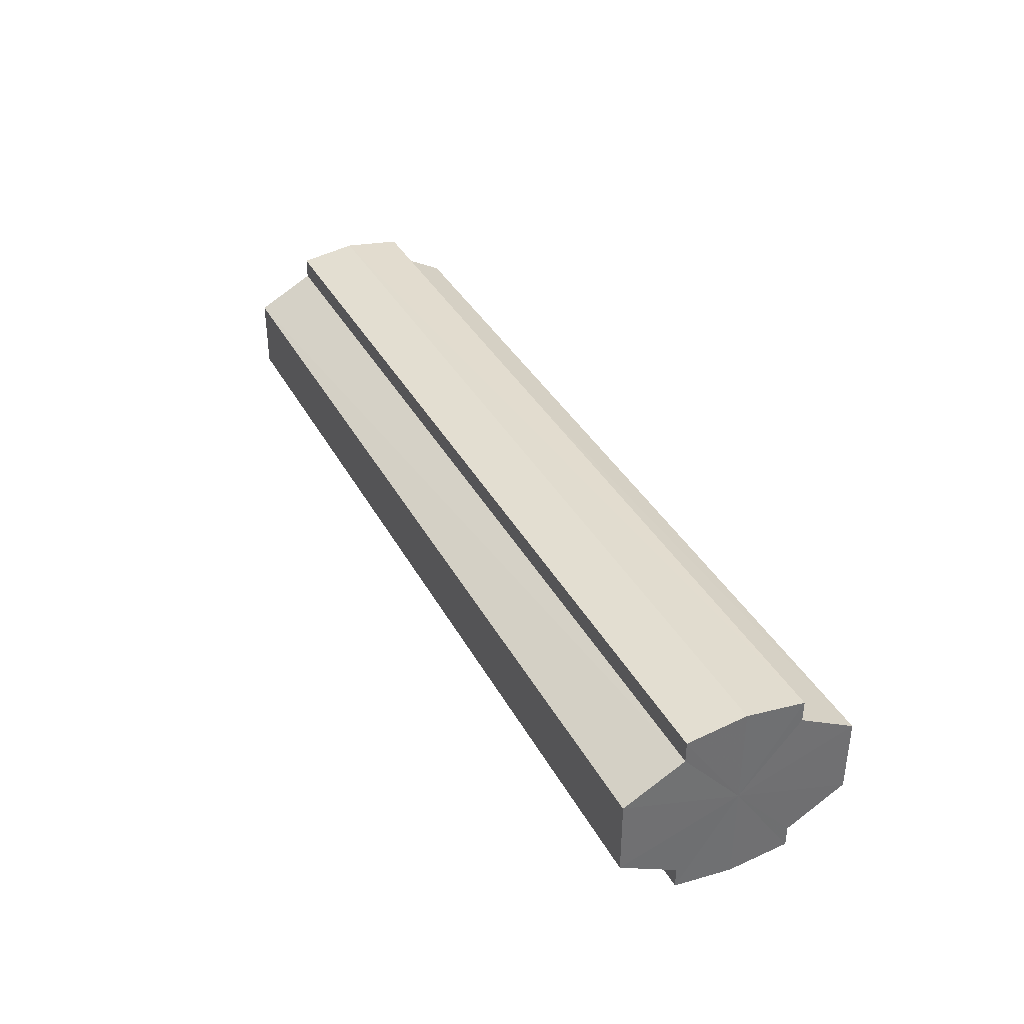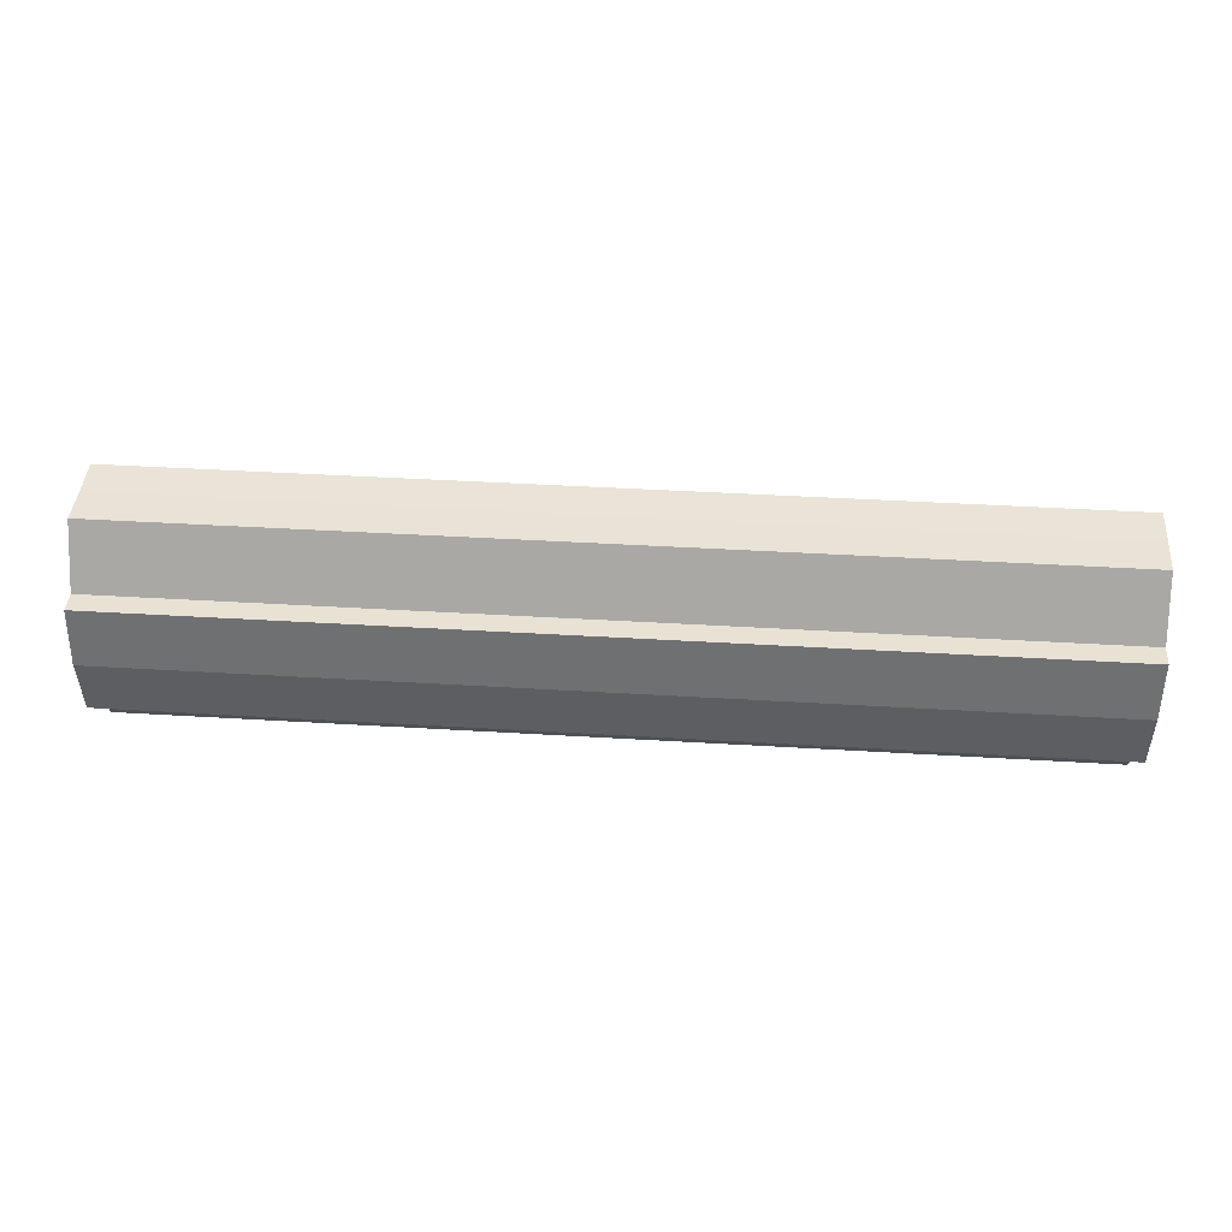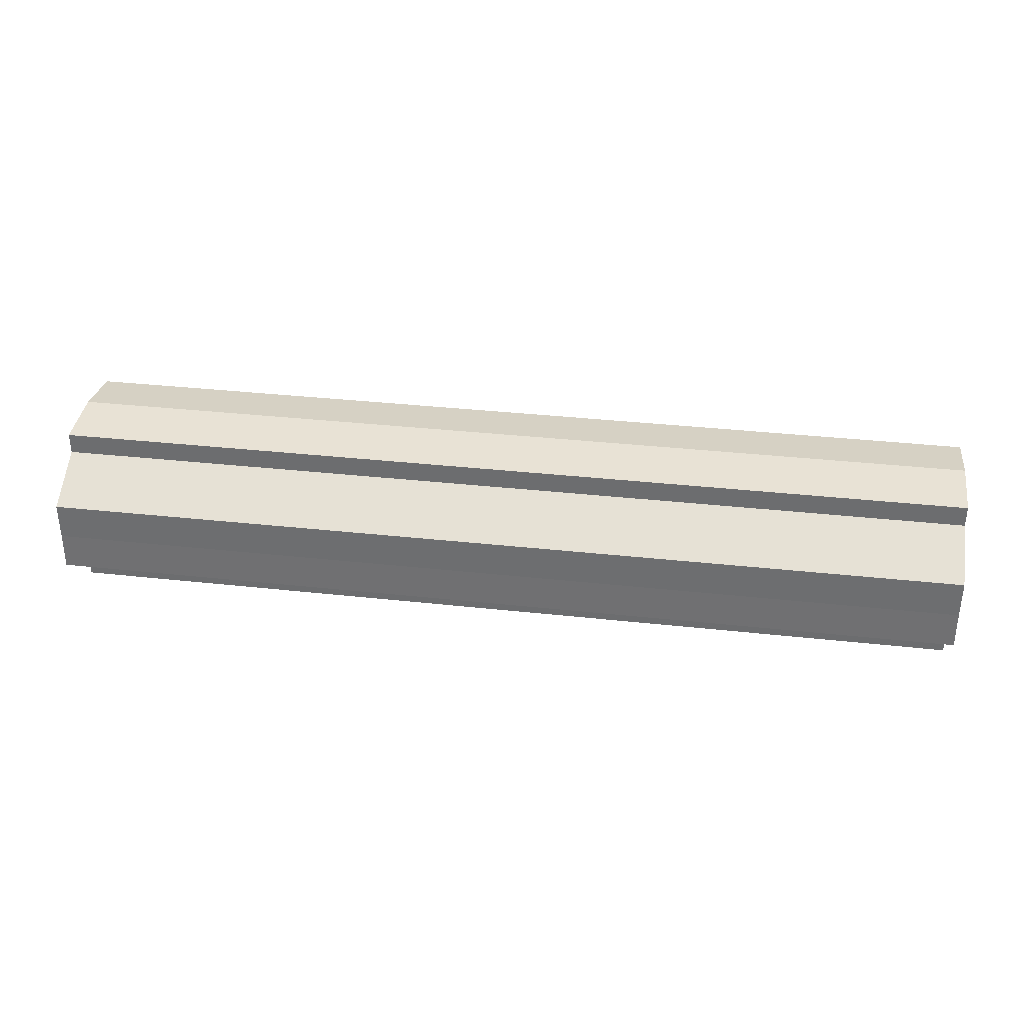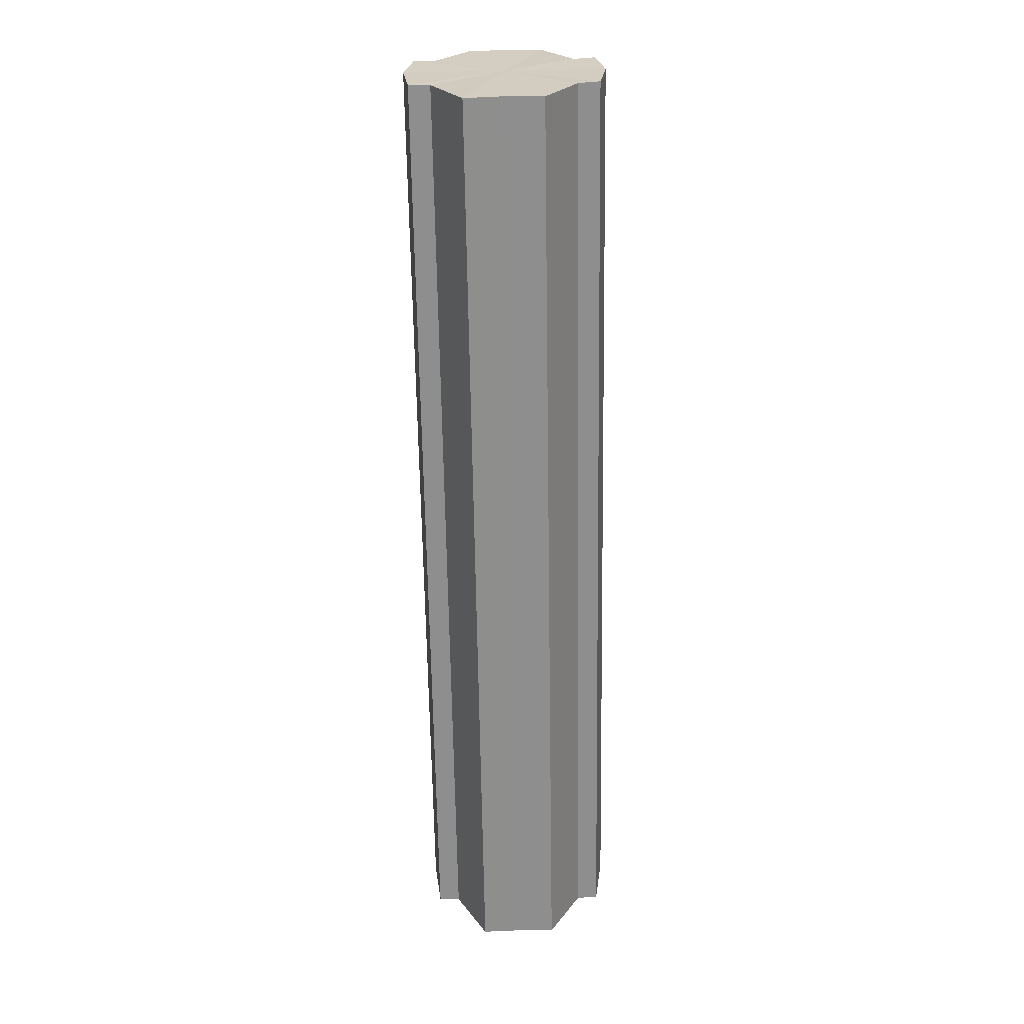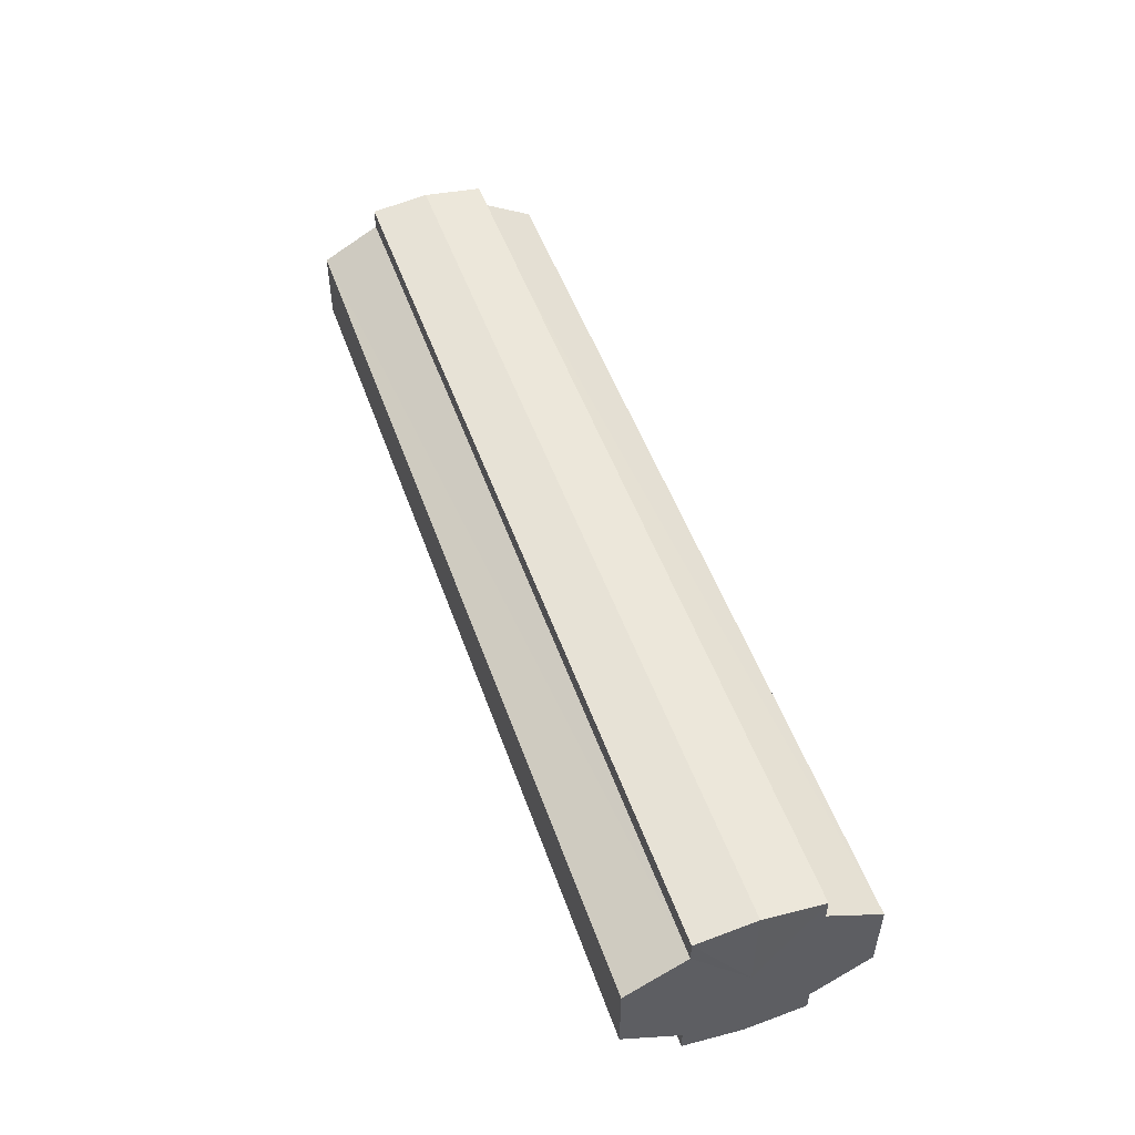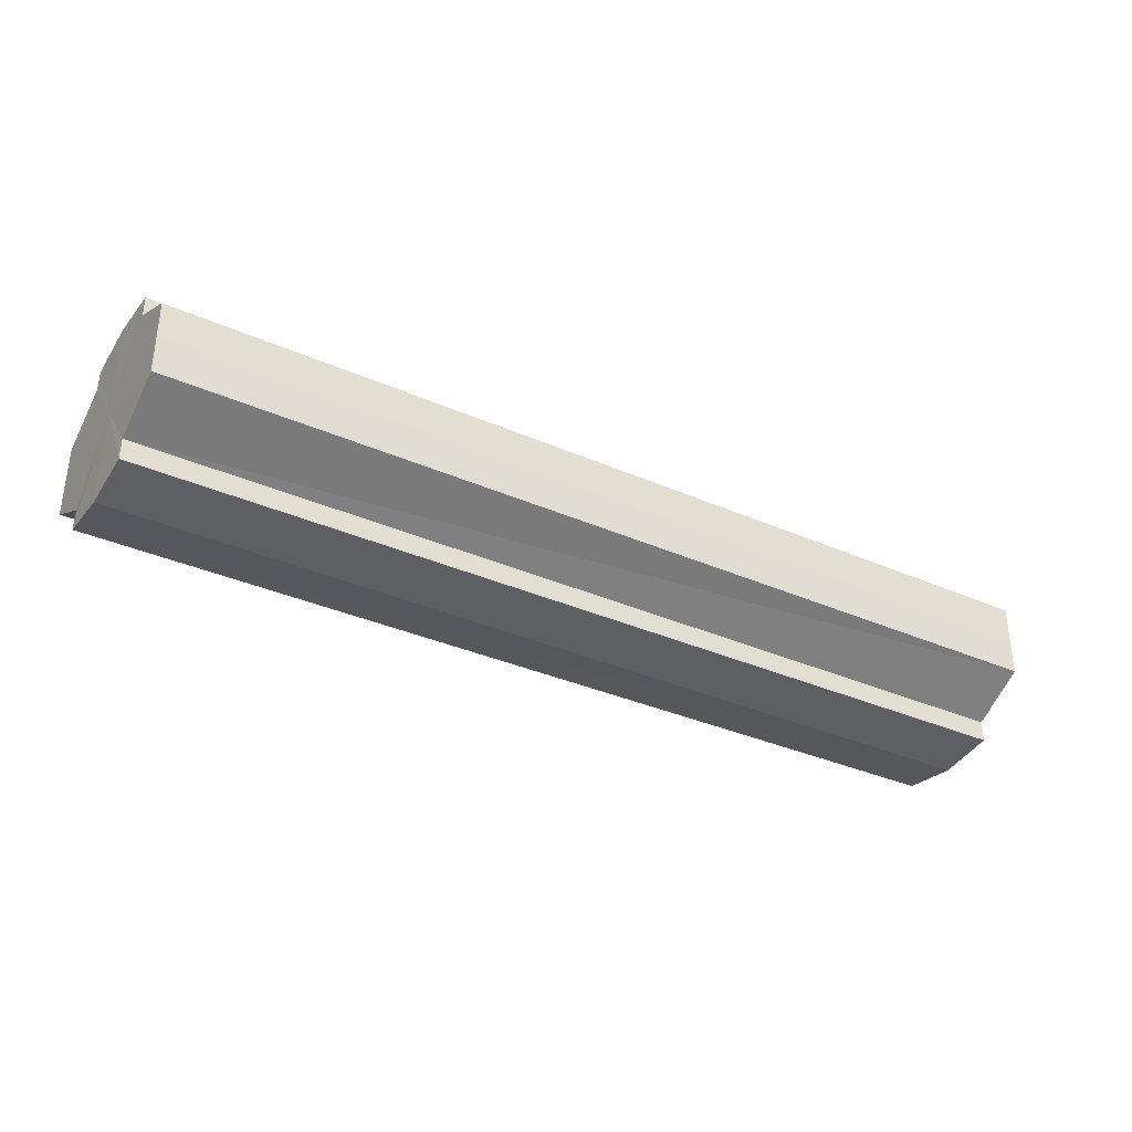
<metadata>
{"format":"obj","ext":"obj","renderer":"f3d","projection":"perspective","resolution":1024,"background":"white","views":[{"elev":37.0,"azim":-115.6,"up":"+Z"},{"elev":42.4,"azim":4.2,"up":"+Y"},{"elev":33.9,"azim":8.6,"up":"+Z"},{"elev":-65.0,"azim":90.9,"up":"+Y"},{"elev":50.8,"azim":70.8,"up":"+Z"},{"elev":-34.5,"azim":149.4,"up":"+Z"}]}
</metadata>
<code>
o 31617
v 2159 1870 14.2
v 2159 1870 14.19
v 2159 1870 14.2
v 2159 1870 14.19
v 2159 1870 14.19
v 2159 1870 14.18
v 2159 1870 14.19
v 2159 1870 14.21
v 2159 1870 14.21
v 2159 1870 14.21
v 2159 1870 14.21
v 2159 1870 14.22
v 2159 1870 14.22
v 2159 1870 14.21
v 2159 1870 14.21
v 2159 1870 14.21
v 2159 1870 14.21
v 2159 1870 14.2
v 2159 1870 14.2
v 2159 1870 14.19
v 2159 1870 14.19
v 2159 1870 14.19
v 2159 1870 14.19
v 2159 1870 14.18
v 2159 1870 14.18
v 2159 1870 14.2
v 2159 1870 14.19
v 2159 1870 14.18
v 2159 1870 14.19
v 2159 1870 14.2
v 2159 1870 14.21
v 2159 1870 14.21
v 2159 1870 14.18
v 2159 1870 14.18
v 2159 1870 14.18
v 2159 1870 14.19
v 2159 1870 14.18
v 2159 1870 14.18
v 2159 1870 14.19
v 2159 1870 14.18
v 2159 1870 14.18
v 2159 1870 14.18
v 2159 1870 14.18
v 2159 1870 14.2
v 2159 1870 14.21
v 2159 1870 14.21
v 2159 1870 14.22
v 2159 1870 14.22
v 2159 1870 14.22
v 2159 1870 14.21
v 2159 1870 14.22
v 2159 1870 14.21
v 2159 1870 14.21
v 2159 1870 14.22
v 2159 1870 14.22
v 2159 1870 14.2
v 2159 1870 14.21
v 2159 1870 14.22
v 2159 1870 14.22
v 2159 1870 14.19
v 2159 1870 14.2
v 2159 1870 14.22
v 2159 1870 14.22
v 2159 1870 14.22
v 2159 1870 14.22
v 2159 1870 14.19
v 2159 1870 14.19
v 2159 1870 14.18
v 2159 1870 14.19
v 2159 1870 14.18
v 2159 1870 14.19
v 2159 1870 14.19
v 2159 1870 14.19
v 2159 1870 14.2
v 2159 1870 14.19
v 2159 1870 14.21
v 2159 1870 14.2
v 2159 1870 14.21
v 2159 1870 14.21
v 2159 1870 14.22
v 2159 1870 14.21
v 2159 1870 14.2
v 2159 1870 14.2
v 2159 1870 14.19
v 2159 1870 14.21
v 2159 1870 14.19
v 2159 1870 14.21
v 2159 1870 14.18
v 2159 1870 14.22
v 2159 1870 14.18
v 2159 1870 14.22
v 2159 1870 14.18
v 2159 1870 14.22
v 2159 1870 14.19
v 2159 1870 14.21
v 2159 1870 14.19
v 2159 1870 14.21
v 2159 1870 14.2
f 1 2 3
f 2 4 5
f 4 6 7
f 8 1 9
f 10 8 11
f 12 10 13
f 13 14 15
f 15 16 17
f 17 18 19
f 19 20 21
f 21 22 23
f 23 24 25
f 26 24 27
f 26 28 24
f 26 27 29
f 26 29 30
f 26 30 31
f 26 31 32
f 26 33 28
f 34 33 35
f 26 36 33
f 37 38 34
f 26 39 36
f 40 41 37
f 41 42 43
f 26 44 39
f 26 45 44
f 26 46 45
f 26 47 46
f 26 48 47
f 26 49 48
f 26 32 49
f 50 47 51
f 52 53 50
f 54 49 55
f 56 57 52
f 58 59 54
f 60 61 56
f 62 63 58
f 63 64 65
f 66 67 60
f 68 69 66
f 70 71 68
f 71 72 73
f 72 74 75
f 74 76 77
f 76 78 79
f 78 80 81
f 82 83 84
f 82 85 83
f 82 84 86
f 82 87 85
f 82 86 88
f 82 89 87
f 82 88 90
f 82 91 89
f 82 90 92
f 82 93 91
f 82 92 94
f 82 95 93
f 82 94 96
f 82 97 95
f 82 96 98
f 82 98 97

</code>
